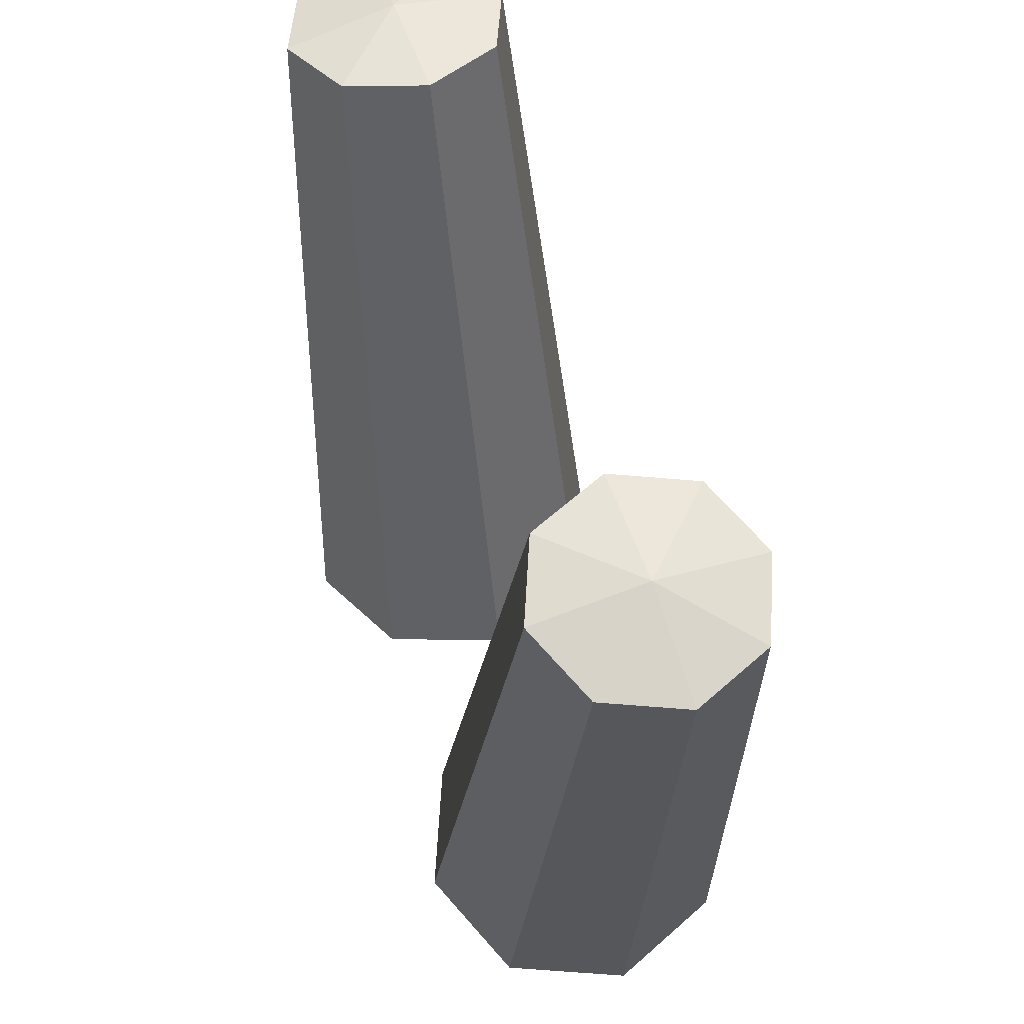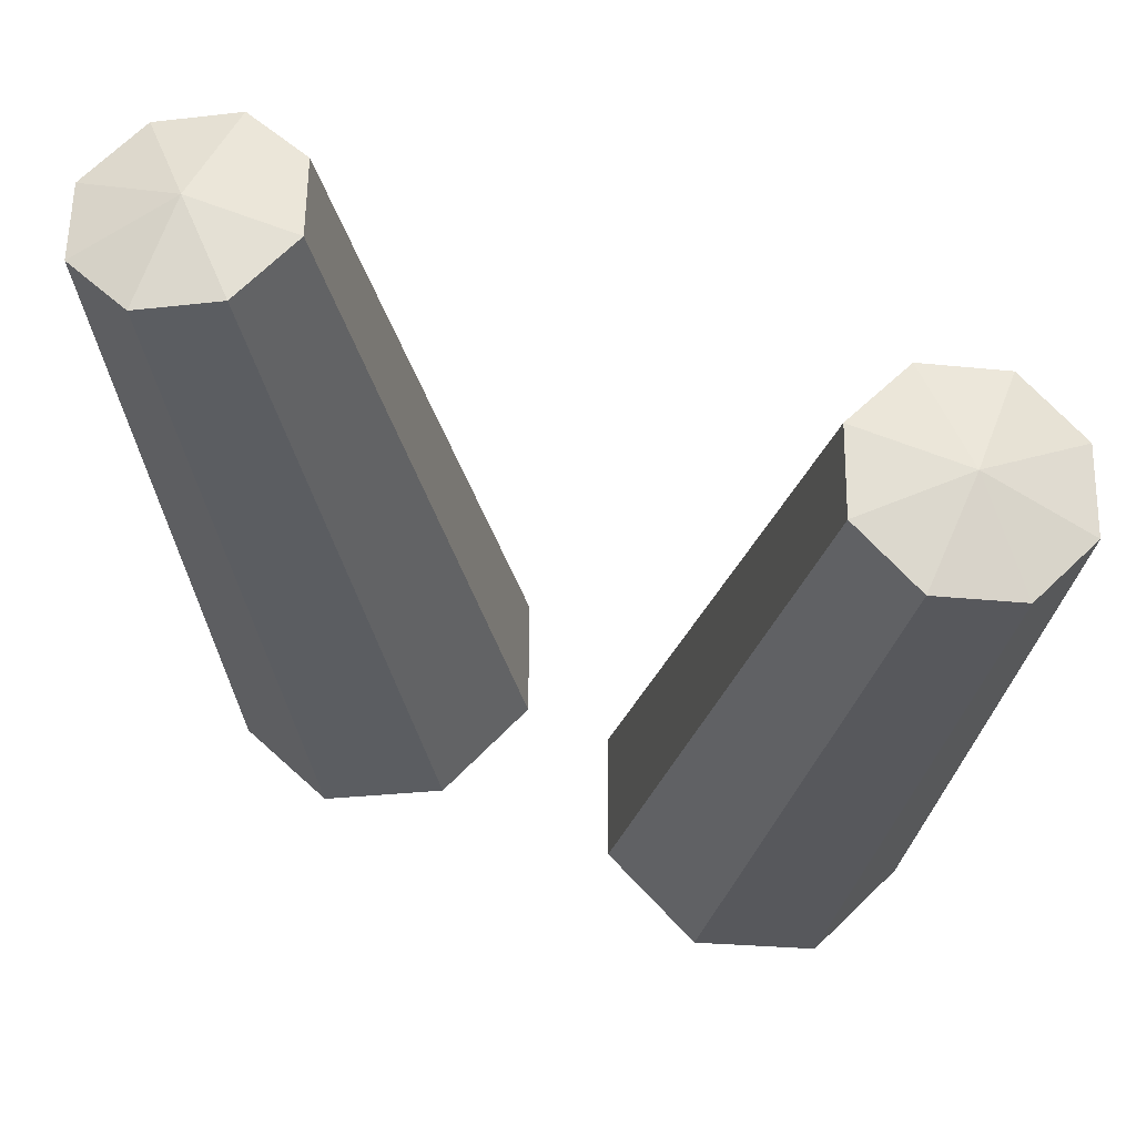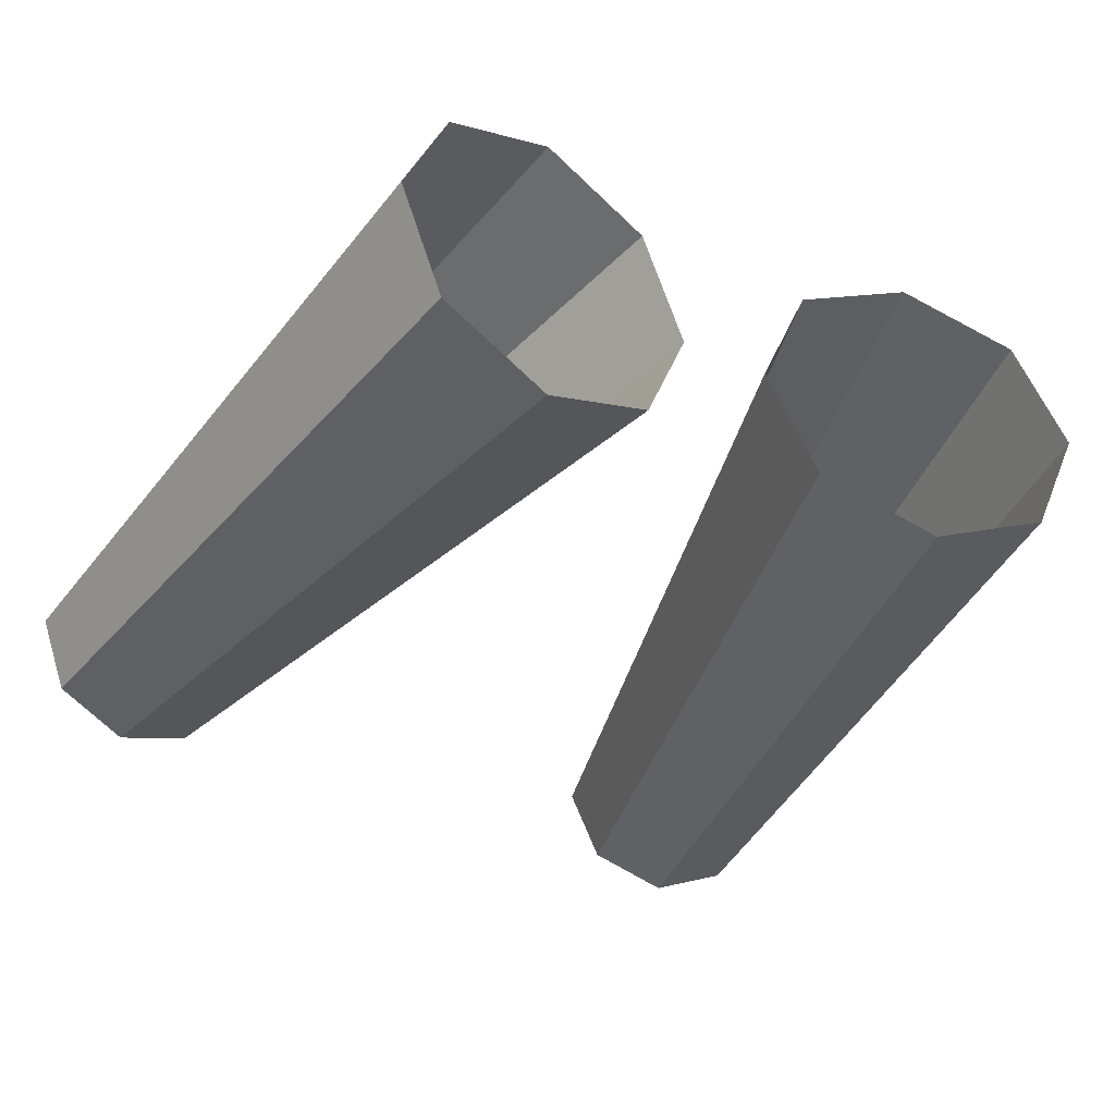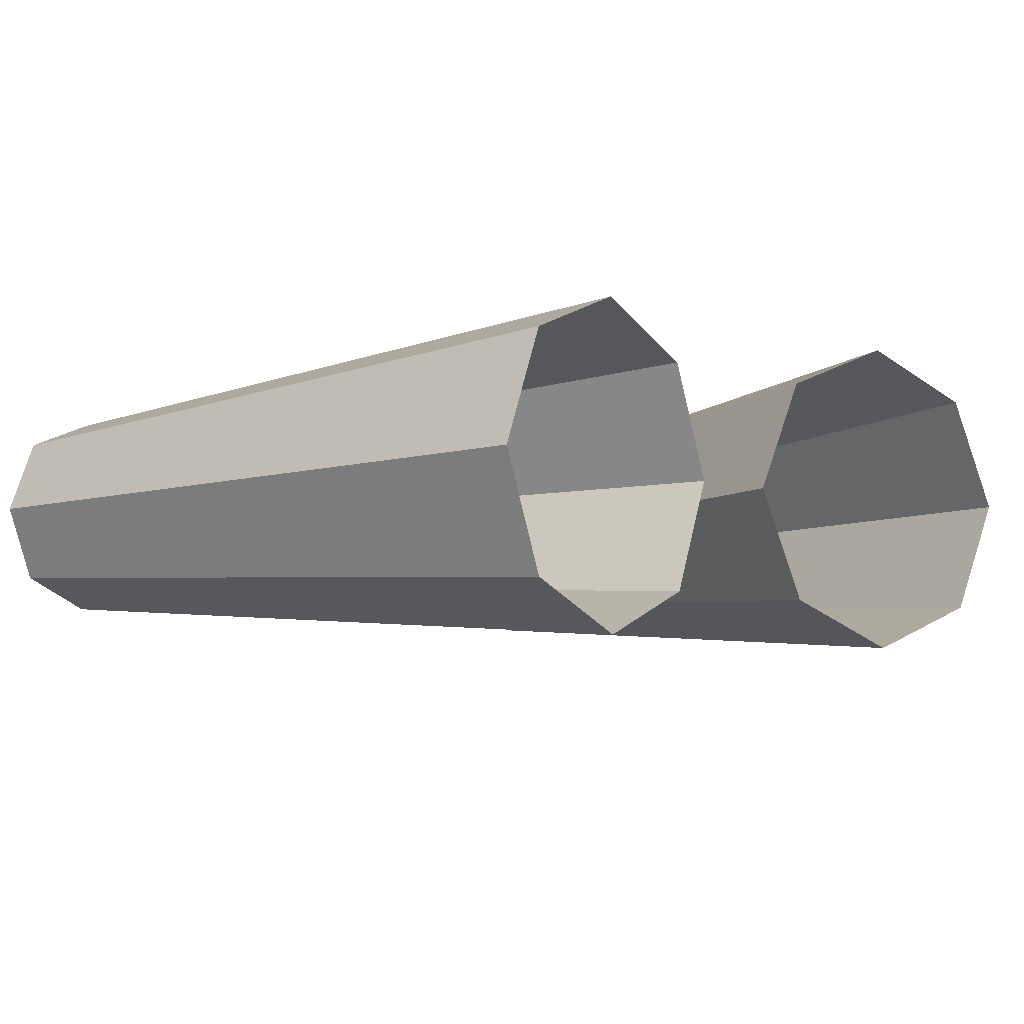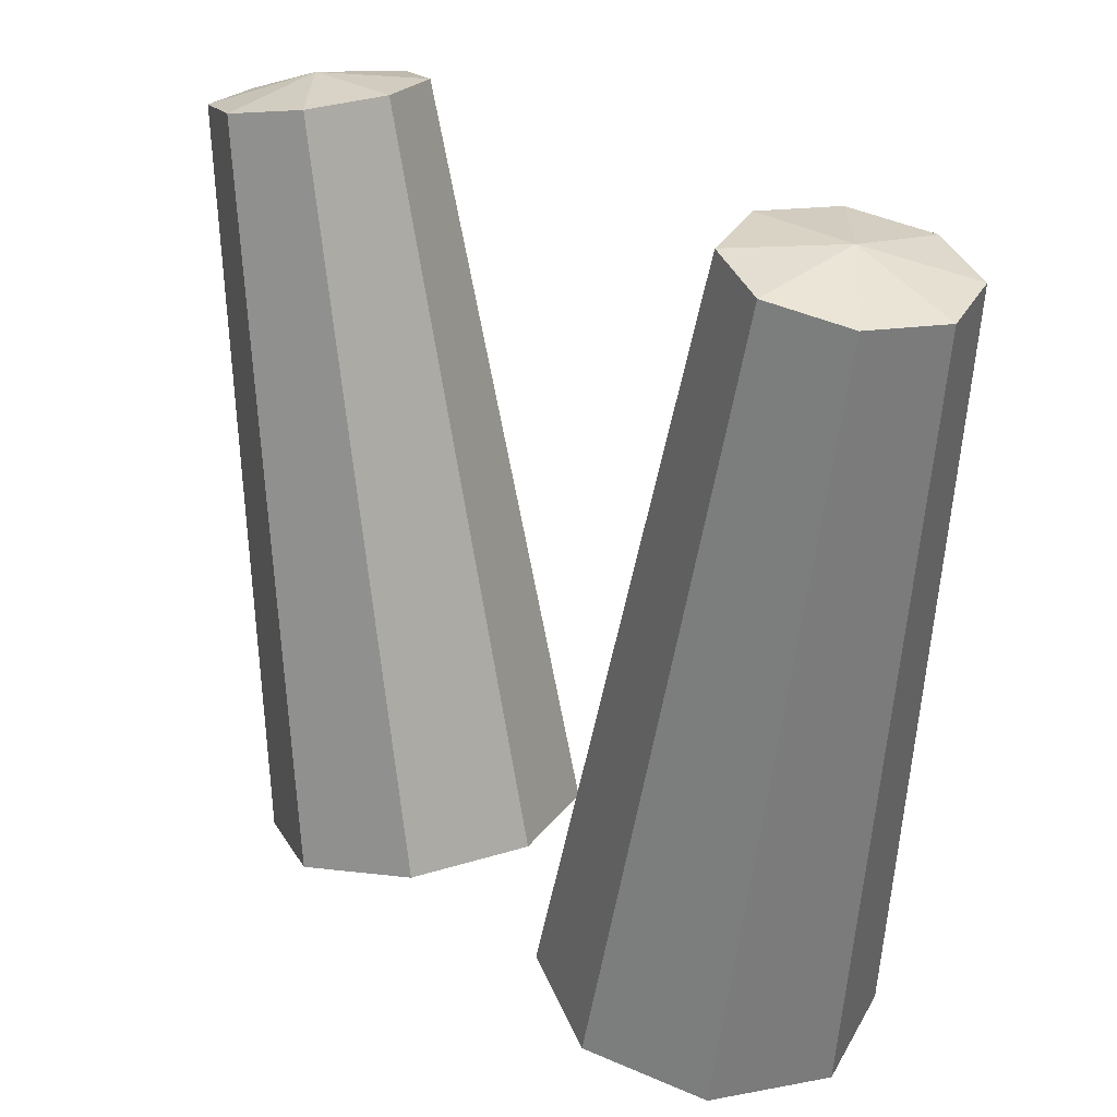
<metadata>
{"format":"obj","ext":"obj","renderer":"f3d","projection":"perspective","resolution":1024,"background":"white","views":[{"elev":57.3,"azim":70.6,"up":"+Y"},{"elev":61.5,"azim":22.5,"up":"+Y"},{"elev":-39.2,"azim":-27.9,"up":"+Z"},{"elev":-6.4,"azim":-42.1,"up":"+Z"},{"elev":26.3,"azim":-133.1,"up":"+Y"}]}
</metadata>
<code>
v 0.2123 1.862 0
v 0.2411 1.857 0.07071
v 0.3108 1.845 0.1
v 0.3804 1.832 0.07071
v 0.4093 1.827 -8.742e-09
v 0.3804 1.832 -0.07071
v 0.3108 1.845 -0.1
v 0.2411 1.857 -0.07071
v 0.0415 1.181 0
v 0.08477 1.174 0.1061
v 0.1892 1.155 0.15
v 0.2937 1.137 0.1061
v 0.3369 1.129 -1.311e-08
v 0.2937 1.137 -0.1061
v 0.1892 1.155 -0.15
v 0.08477 1.174 -0.1061
v 0.3138 1.862 0
v 0.4093 1.827 0
v 0.3804 1.832 0.07071
v 0.3108 1.845 0.1
v 0.2411 1.857 0.07071
v 0.2123 1.862 -8.742e-09
v 0.2411 1.857 -0.07071
v 0.3108 1.845 -0.1
v 0.3804 1.832 -0.07071
v 0.3369 1.129 0
v 0.2937 1.137 0.1061
v 0.1892 1.155 0.15
v 0.08477 1.174 0.1061
v 0.0415 1.181 -1.311e-08
v 0.08477 1.174 -0.1061
v 0.1892 1.155 -0.15
v 0.2937 1.137 -0.1061
v 0.3138 1.862 0
v 0.2123 1.862 0
v 0.2411 1.857 -0.07071
v 0.3108 1.845 -0.1
v 0.3804 1.832 -0.07071
v 0.4093 1.827 8.742e-09
v 0.3804 1.832 0.07071
v 0.3108 1.845 0.1
v 0.2411 1.857 0.07071
v 0.0415 1.181 0
v 0.08477 1.174 -0.1061
v 0.1892 1.155 -0.15
v 0.2937 1.137 -0.1061
v 0.3369 1.129 1.311e-08
v 0.2937 1.137 0.1061
v 0.1892 1.155 0.15
v 0.08477 1.174 0.1061
v 0.3138 1.862 0
v 0.4093 1.827 0
v 0.3804 1.832 -0.07071
v 0.3108 1.845 -0.1
v 0.2411 1.857 -0.07071
v 0.2123 1.862 8.742e-09
v 0.2411 1.857 0.07071
v 0.3108 1.845 0.1
v 0.3804 1.832 0.07071
v 0.3369 1.129 0
v 0.2937 1.137 -0.1061
v 0.1892 1.155 -0.15
v 0.08477 1.174 -0.1061
v 0.0415 1.181 1.311e-08
v 0.08477 1.174 0.1061
v 0.1892 1.155 0.15
v 0.2937 1.137 0.1061
v 0.3138 1.862 0
v -0.2123 1.862 0
v -0.2411 1.857 0.07071
v -0.3108 1.845 0.1
v -0.3804 1.832 0.07071
v -0.4093 1.827 -8.742e-09
v -0.3804 1.832 -0.07071
v -0.3108 1.845 -0.1
v -0.2411 1.857 -0.07071
v -0.0415 1.181 0
v -0.08477 1.174 0.1061
v -0.1892 1.155 0.15
v -0.2937 1.137 0.1061
v -0.3369 1.129 -1.311e-08
v -0.2937 1.137 -0.1061
v -0.1892 1.155 -0.15
v -0.08477 1.174 -0.1061
v -0.3138 1.862 0
v -0.4093 1.827 0
v -0.3804 1.832 0.07071
v -0.3108 1.845 0.1
v -0.2411 1.857 0.07071
v -0.2123 1.862 -8.742e-09
v -0.2411 1.857 -0.07071
v -0.3108 1.845 -0.1
v -0.3804 1.832 -0.07071
v -0.3369 1.129 0
v -0.2937 1.137 0.1061
v -0.1892 1.155 0.15
v -0.08477 1.174 0.1061
v -0.0415 1.181 -1.311e-08
v -0.08477 1.174 -0.1061
v -0.1892 1.155 -0.15
v -0.2937 1.137 -0.1061
v -0.3138 1.862 0
v -0.2123 1.862 0
v -0.2411 1.857 -0.07071
v -0.3108 1.845 -0.1
v -0.3804 1.832 -0.07071
v -0.4093 1.827 8.742e-09
v -0.3804 1.832 0.07071
v -0.3108 1.845 0.1
v -0.2411 1.857 0.07071
v -0.0415 1.181 0
v -0.08477 1.174 -0.1061
v -0.1892 1.155 -0.15
v -0.2937 1.137 -0.1061
v -0.3369 1.129 1.311e-08
v -0.2937 1.137 0.1061
v -0.1892 1.155 0.15
v -0.08477 1.174 0.1061
v -0.3138 1.862 0
v -0.4093 1.827 0
v -0.3804 1.832 -0.07071
v -0.3108 1.845 -0.1
v -0.2411 1.857 -0.07071
v -0.2123 1.862 8.742e-09
v -0.2411 1.857 0.07071
v -0.3108 1.845 0.1
v -0.3804 1.832 0.07071
v -0.3369 1.129 0
v -0.2937 1.137 -0.1061
v -0.1892 1.155 -0.15
v -0.08477 1.174 -0.1061
v -0.0415 1.181 1.311e-08
v -0.08477 1.174 0.1061
v -0.1892 1.155 0.15
v -0.2937 1.137 0.1061
v -0.3138 1.862 0
f 1 9 2
f 2 9 10
f 2 10 3
f 3 10 11
f 17 1 2
f 17 2 3
f 18 19 26
f 19 27 26
f 19 20 27
f 20 28 27
f 34 19 18
f 34 20 19
f 35 36 43
f 36 44 43
f 36 37 44
f 37 45 44
f 51 36 35
f 51 37 36
f 52 60 53
f 53 60 61
f 53 61 54
f 54 61 62
f 68 52 53
f 68 53 54
f 69 70 77
f 70 78 77
f 70 71 78
f 71 79 78
f 85 70 69
f 85 71 70
f 86 94 87
f 87 94 95
f 87 95 88
f 88 95 96
f 102 86 87
f 102 87 88
f 103 111 104
f 104 111 112
f 104 112 105
f 105 112 113
f 119 103 104
f 119 104 105
f 120 121 128
f 121 129 128
f 121 122 129
f 122 130 129
f 136 121 120
f 136 122 121

</code>
